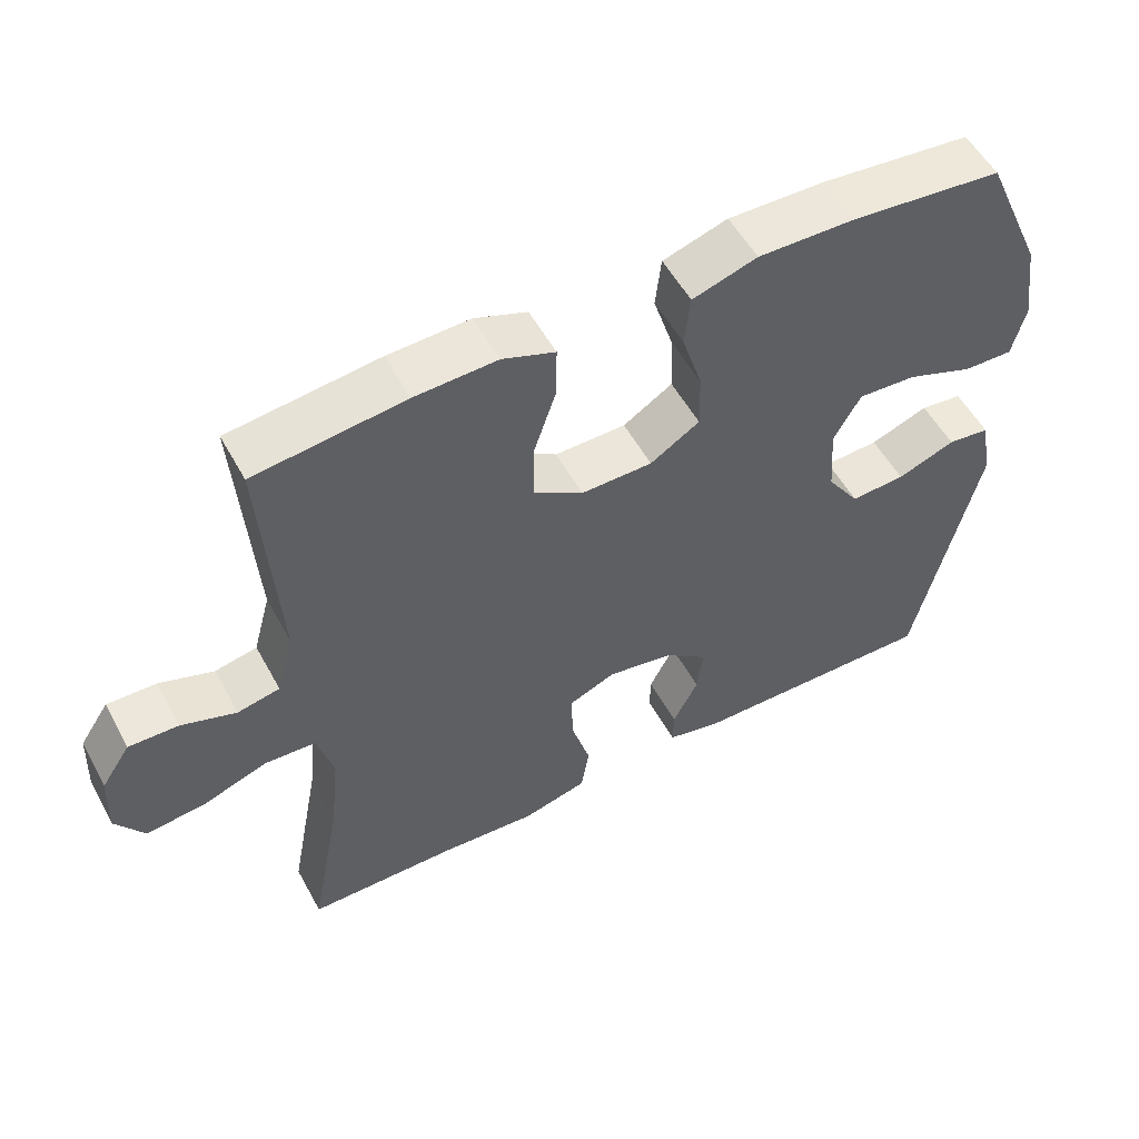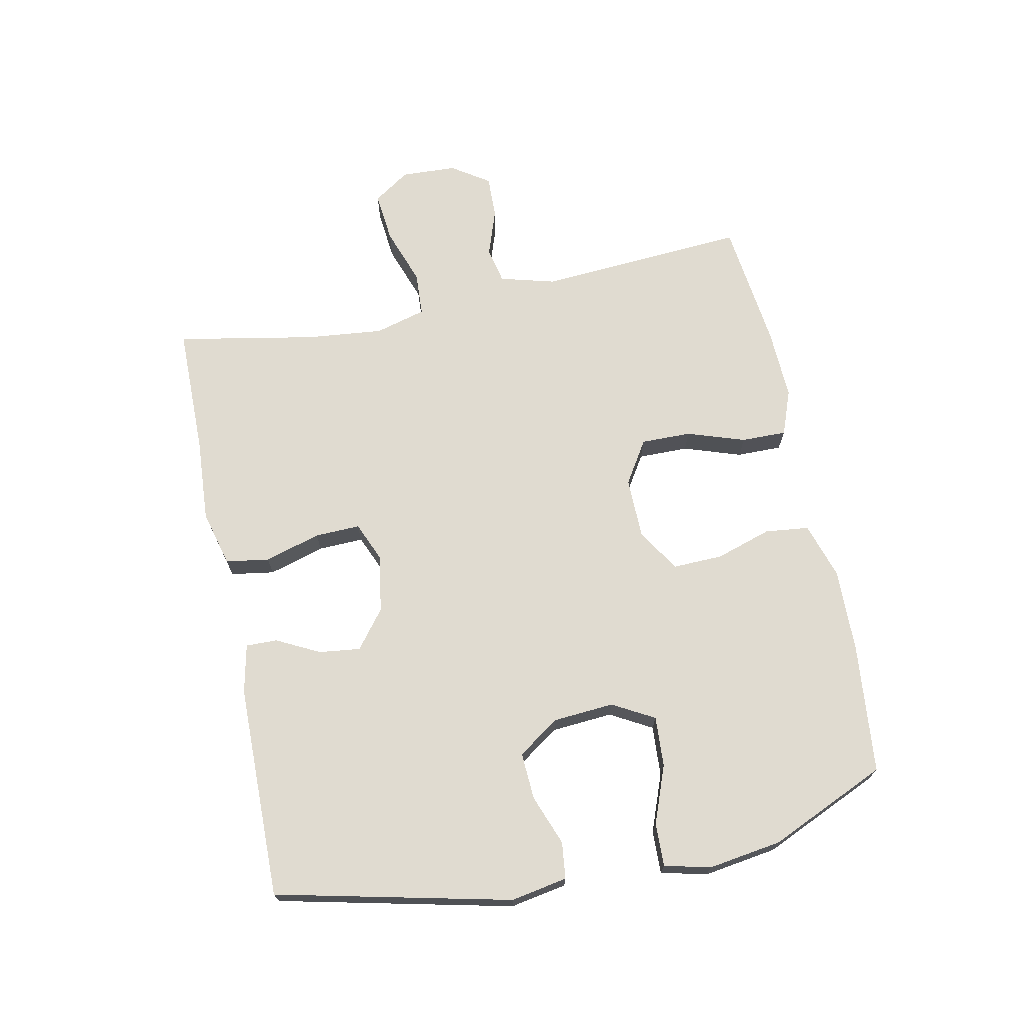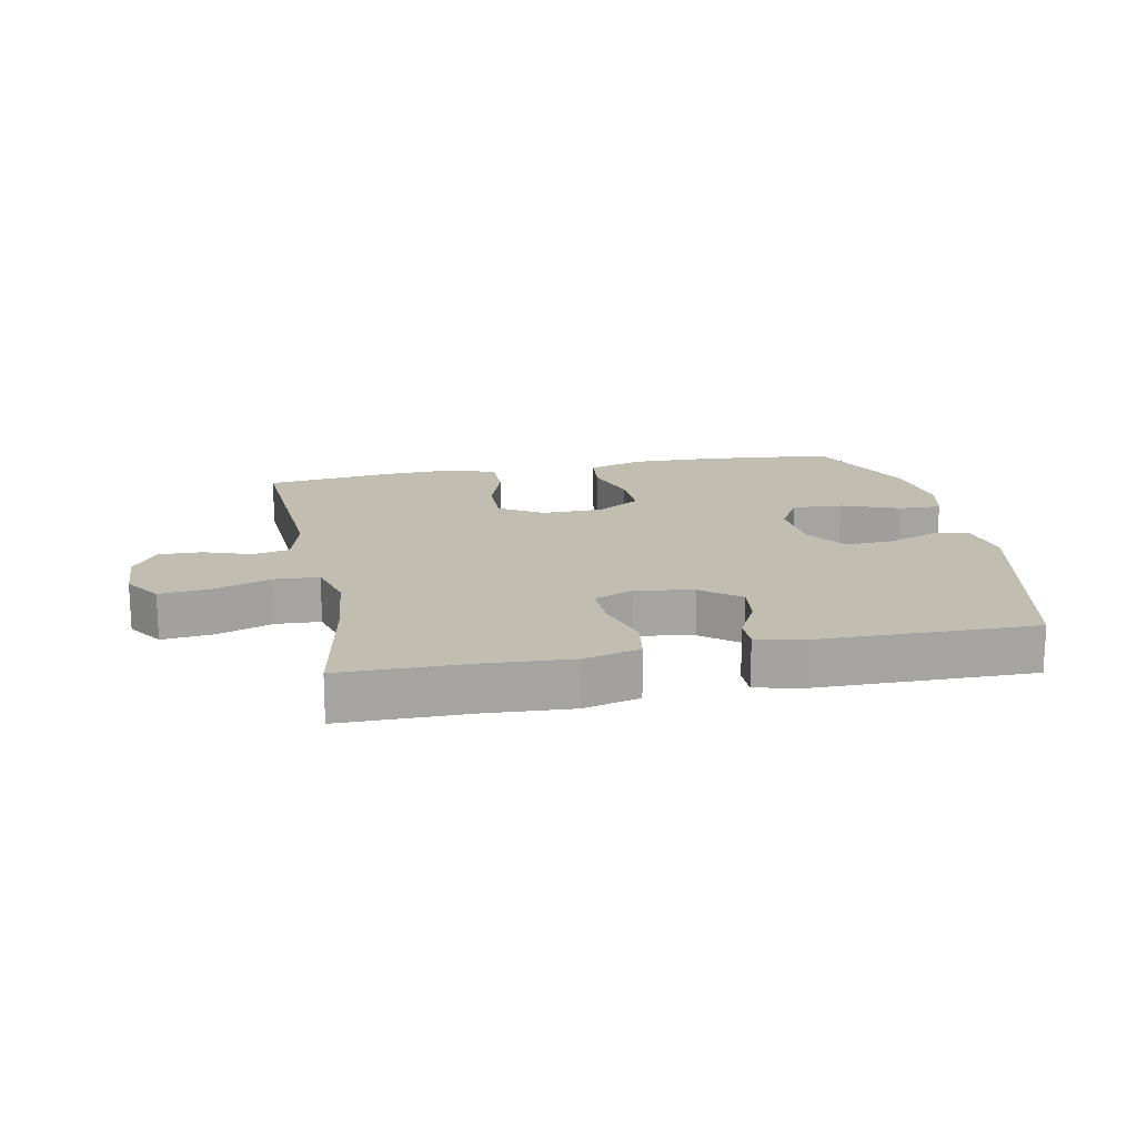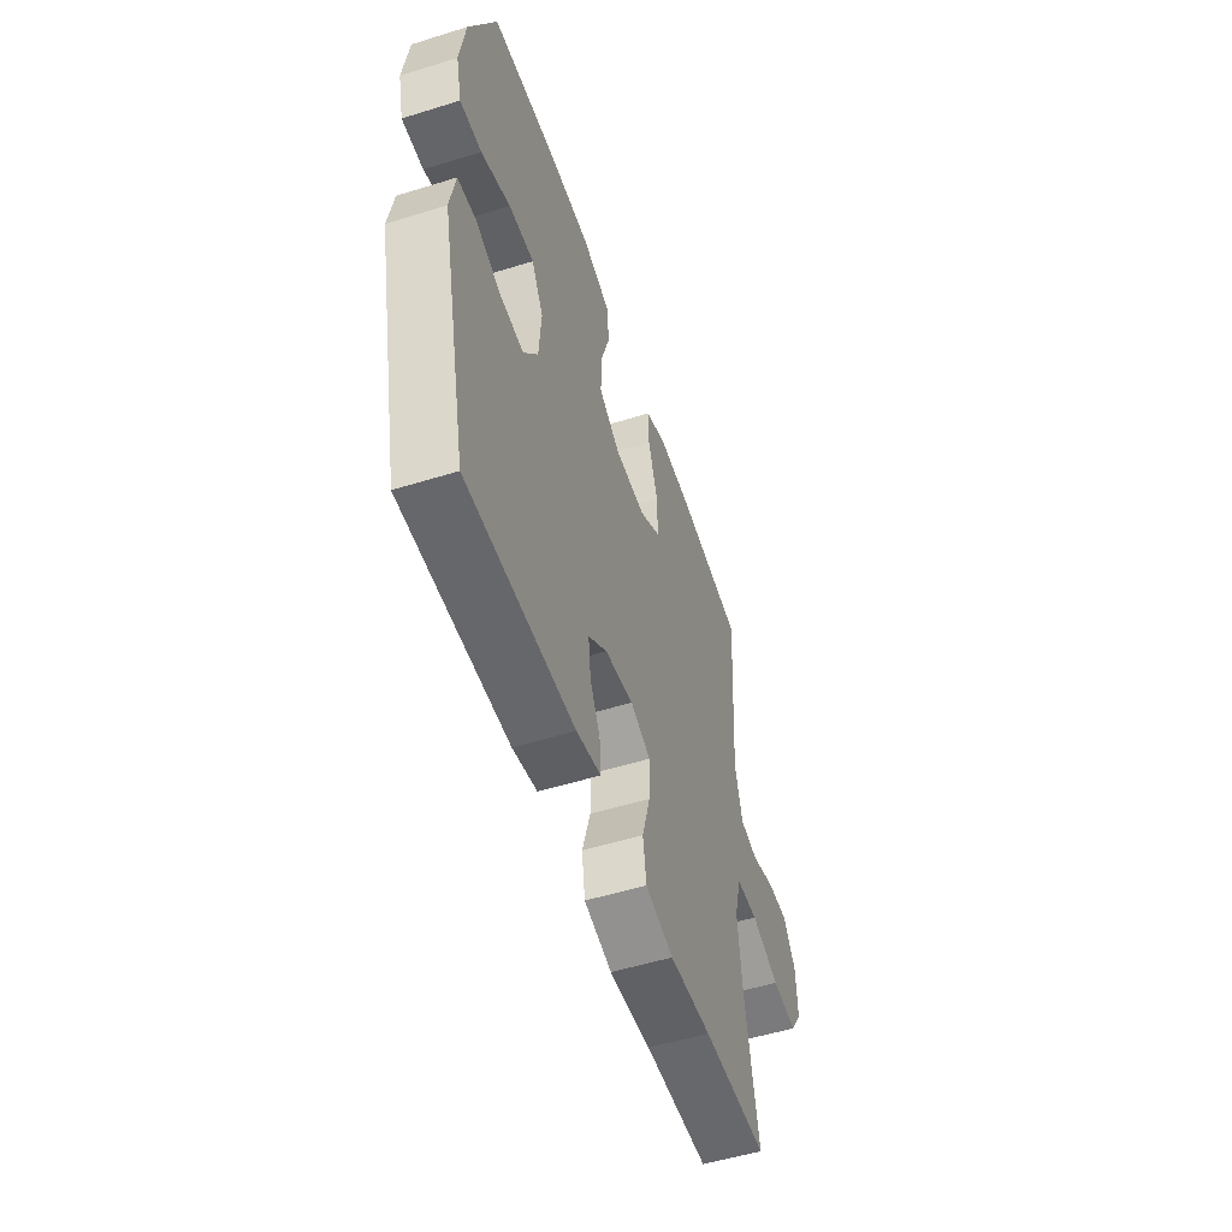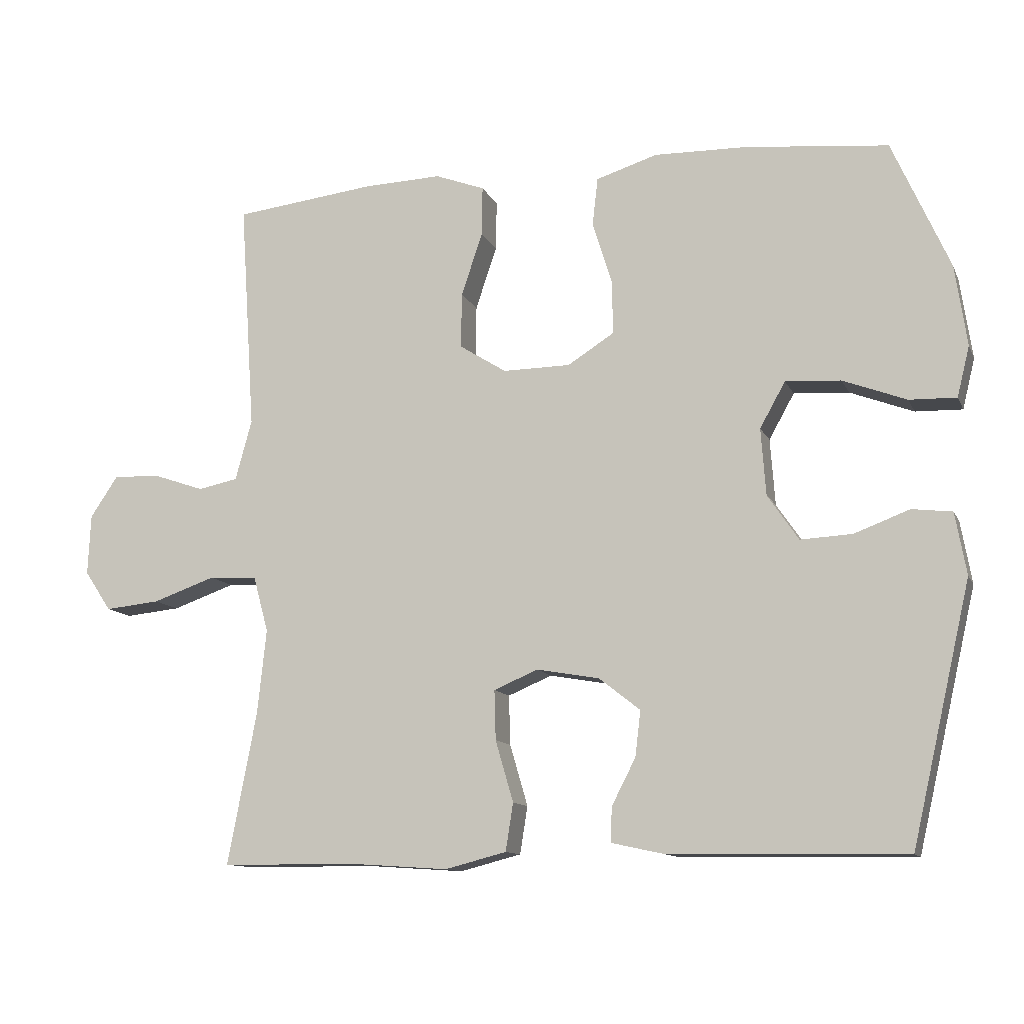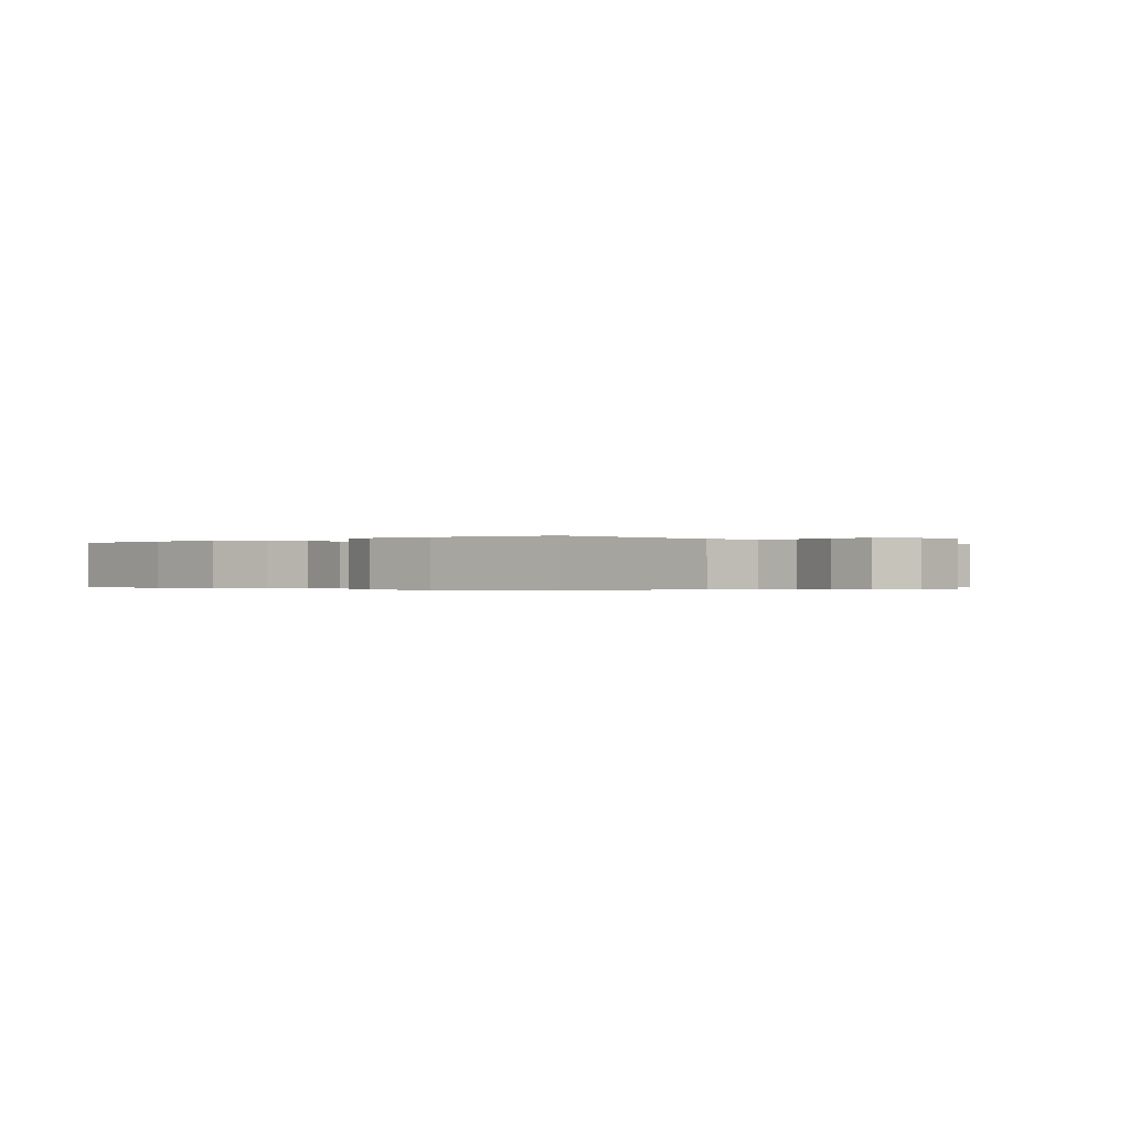
<metadata>
{"format":"obj","ext":"obj","renderer":"f3d","projection":"perspective","resolution":1024,"background":"white","views":[{"elev":54.1,"azim":151.7,"up":"+Z"},{"elev":70.1,"azim":-101.7,"up":"+Y"},{"elev":16.9,"azim":168.6,"up":"+Y"},{"elev":-53.0,"azim":-71.6,"up":"+Z"},{"elev":-11.6,"azim":-162.7,"up":"+Z"},{"elev":-0.2,"azim":41.6,"up":"+Y"}]}
</metadata>
<code>
v 0.5 0.07 0.5
v 0.478 0.07 0.167
v 0.502 0.07 0.079
v 0.56 0.07 0.067
v 0.635 0.07 0.093
v 0.703 0.07 0.095
v 0.743 0.07 0.035
v 0.747 0.07 -0.053
v 0.708 0.07 -0.111
v 0.628 0.07 -0.103
v 0.537 0.07 -0.071
v 0.467 0.07 -0.075
v 0.445 0.07 -0.156
v 0.458 0.07 -0.279
v 0.5 0.07 -0.5
v 0.294 0.07 -0.502
v 0.161 0.07 -0.511
v 0.072 0.07 -0.488
v 0.061 0.07 -0.419
v 0.087 0.07 -0.33
v 0.089 0.07 -0.258
v 0.025 0.07 -0.231
v -0.066 0.07 -0.247
v -0.126 0.07 -0.294
v -0.118 0.07 -0.36
v -0.083 0.07 -0.428
v -0.082 0.07 -0.478
v -0.16 0.07 -0.495
v -0.5 0.07 -0.5
v -0.586 0.07 -0.127
v -0.57 0.07 -0.037
v -0.512 0.07 -0.03
v -0.432 0.07 -0.06
v -0.357 0.07 -0.064
v -0.312 0.07 0.002
v -0.305 0.07 0.099
v -0.342 0.07 0.165
v -0.422 0.07 0.16
v -0.514 0.07 0.125
v -0.582 0.07 0.123
v -0.6 0.07 0.196
v -0.583 0.07 0.313
v -0.5 0.07 0.5
v -0.293 0.07 0.521
v -0.159 0.07 0.524
v -0.07 0.07 0.496
v -0.062 0.07 0.426
v -0.09 0.07 0.337
v -0.092 0.07 0.258
v -0.024 0.07 0.215
v 0.074 0.07 0.214
v 0.142 0.07 0.257
v 0.141 0.07 0.337
v 0.11 0.07 0.429
v 0.109 0.07 0.501
v 0.181 0.07 0.528
v 0.294 0.07 0.524
v 0.5 0 0.5
v 0.478 0 0.167
v 0.502 0 0.079
v 0.56 0 0.067
v 0.635 0 0.093
v 0.703 0 0.095
v 0.743 0 0.035
v 0.747 0 -0.053
v 0.708 0 -0.111
v 0.628 0 -0.103
v 0.537 0 -0.071
v 0.467 0 -0.075
v 0.445 0 -0.156
v 0.458 0 -0.279
v 0.5 0 -0.5
v 0.294 0 -0.502
v 0.161 0 -0.511
v 0.072 0 -0.488
v 0.061 0 -0.419
v 0.087 0 -0.33
v 0.089 0 -0.258
v 0.025 0 -0.231
v -0.066 0 -0.247
v -0.126 0 -0.294
v -0.118 0 -0.36
v -0.083 0 -0.428
v -0.082 0 -0.478
v -0.16 0 -0.495
v -0.5 0 -0.5
v -0.586 0 -0.127
v -0.57 0 -0.037
v -0.512 0 -0.03
v -0.432 0 -0.06
v -0.357 0 -0.064
v -0.312 0 0.002
v -0.305 0 0.099
v -0.342 0 0.165
v -0.422 0 0.16
v -0.514 0 0.125
v -0.582 0 0.123
v -0.6 0 0.196
v -0.583 0 0.313
v -0.5 0 0.5
v -0.293 0 0.521
v -0.159 0 0.524
v -0.07 0 0.496
v -0.062 0 0.426
v -0.09 0 0.337
v -0.092 0 0.258
v -0.024 0 0.215
v 0.074 0 0.214
v 0.142 0 0.257
v 0.141 0 0.337
v 0.11 0 0.429
v 0.109 0 0.501
v 0.181 0 0.528
v 0.294 0 0.524
f 56 57 1 2
f 53 54 55 56
f 52 53 56 2
f 51 52 2 3
f 50 51 3
f 45 46 47 48
f 45 48 49
f 44 45 49
f 43 44 49
f 42 43 49 50
f 38 39 40 41
f 37 38 41 42
f 30 31 32 33
f 30 33 34
f 29 30 34
f 28 29 34 35
f 25 26 27 28
f 24 25 28 35
f 17 18 19 20
f 16 17 20 21
f 14 15 16 21
f 13 14 21 22
f 8 9 10 11
f 8 11 12
f 7 8 12
f 4 5 6 7
f 4 7 12
f 3 4 12
f 37 42 50 3
f 23 24 35 36
f 22 23 36 37
f 13 22 37
f 3 12 13 37
f 59 58 114 113
f 113 112 111 110
f 59 113 110 109
f 60 59 109 108
f 60 108 107
f 105 104 103 102
f 106 105 102
f 106 102 101
f 106 101 100
f 107 106 100 99
f 98 97 96 95
f 99 98 95 94
f 90 89 88 87
f 91 90 87
f 91 87 86
f 92 91 86 85
f 85 84 83 82
f 92 85 82 81
f 77 76 75 74
f 78 77 74 73
f 78 73 72 71
f 79 78 71 70
f 68 67 66 65
f 69 68 65
f 69 65 64
f 64 63 62 61
f 69 64 61
f 69 61 60
f 60 107 99 94
f 93 92 81 80
f 94 93 80 79
f 94 79 70
f 94 70 69 60
f 1 58 59 2
f 2 59 60 3
f 3 60 61 4
f 4 61 62 5
f 5 62 63 6
f 6 63 64 7
f 7 64 65 8
f 8 65 66 9
f 9 66 67 10
f 10 67 68 11
f 11 68 69 12
f 12 69 70 13
f 13 70 71 14
f 14 71 72 15
f 15 72 73 16
f 16 73 74 17
f 17 74 75 18
f 18 75 76 19
f 19 76 77 20
f 20 77 78 21
f 21 78 79 22
f 22 79 80 23
f 23 80 81 24
f 24 81 82 25
f 25 82 83 26
f 26 83 84 27
f 27 84 85 28
f 28 85 86 29
f 29 86 87 30
f 30 87 88 31
f 31 88 89 32
f 32 89 90 33
f 33 90 91 34
f 34 91 92 35
f 35 92 93 36
f 36 93 94 37
f 37 94 95 38
f 38 95 96 39
f 39 96 97 40
f 40 97 98 41
f 41 98 99 42
f 42 99 100 43
f 43 100 101 44
f 44 101 102 45
f 45 102 103 46
f 46 103 104 47
f 47 104 105 48
f 48 105 106 49
f 49 106 107 50
f 50 107 108 51
f 51 108 109 52
f 52 109 110 53
f 53 110 111 54
f 54 111 112 55
f 55 112 113 56
f 56 113 114 57
f 57 114 58 1

</code>
